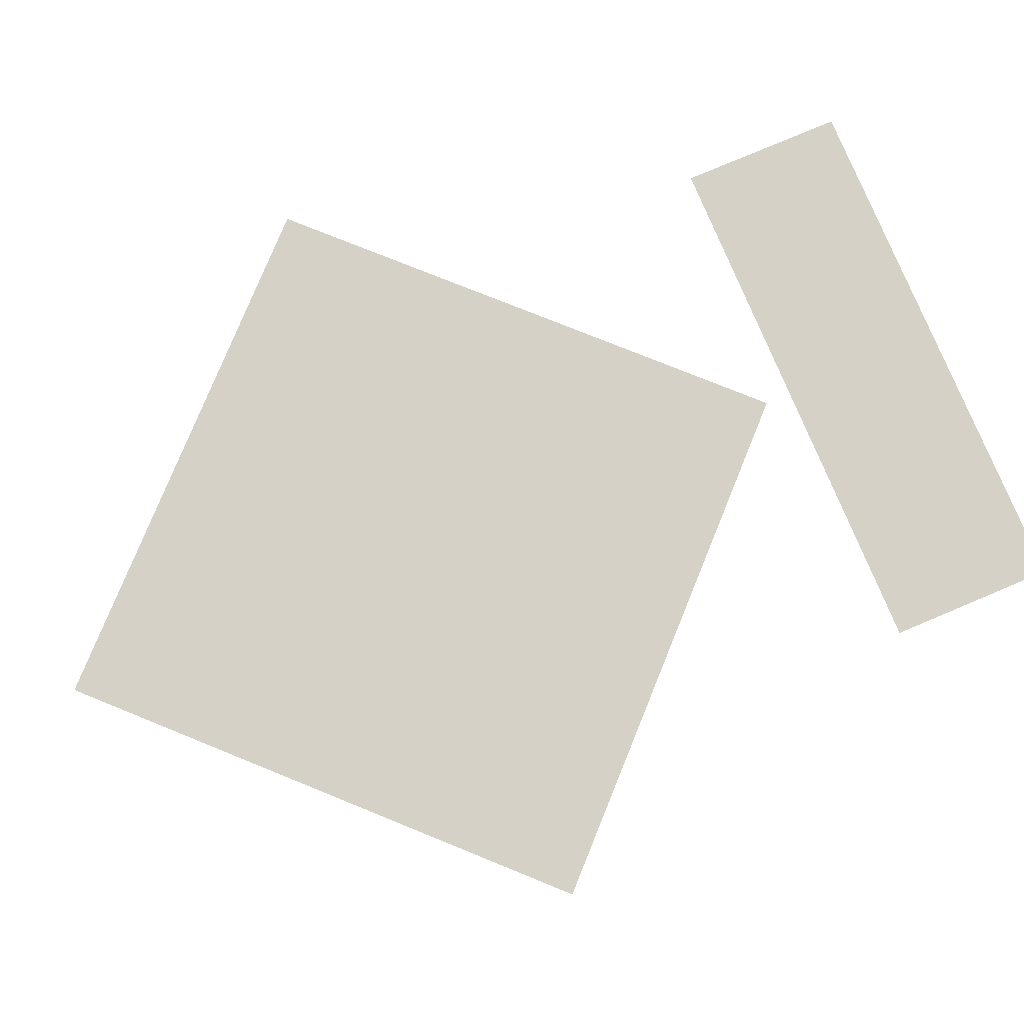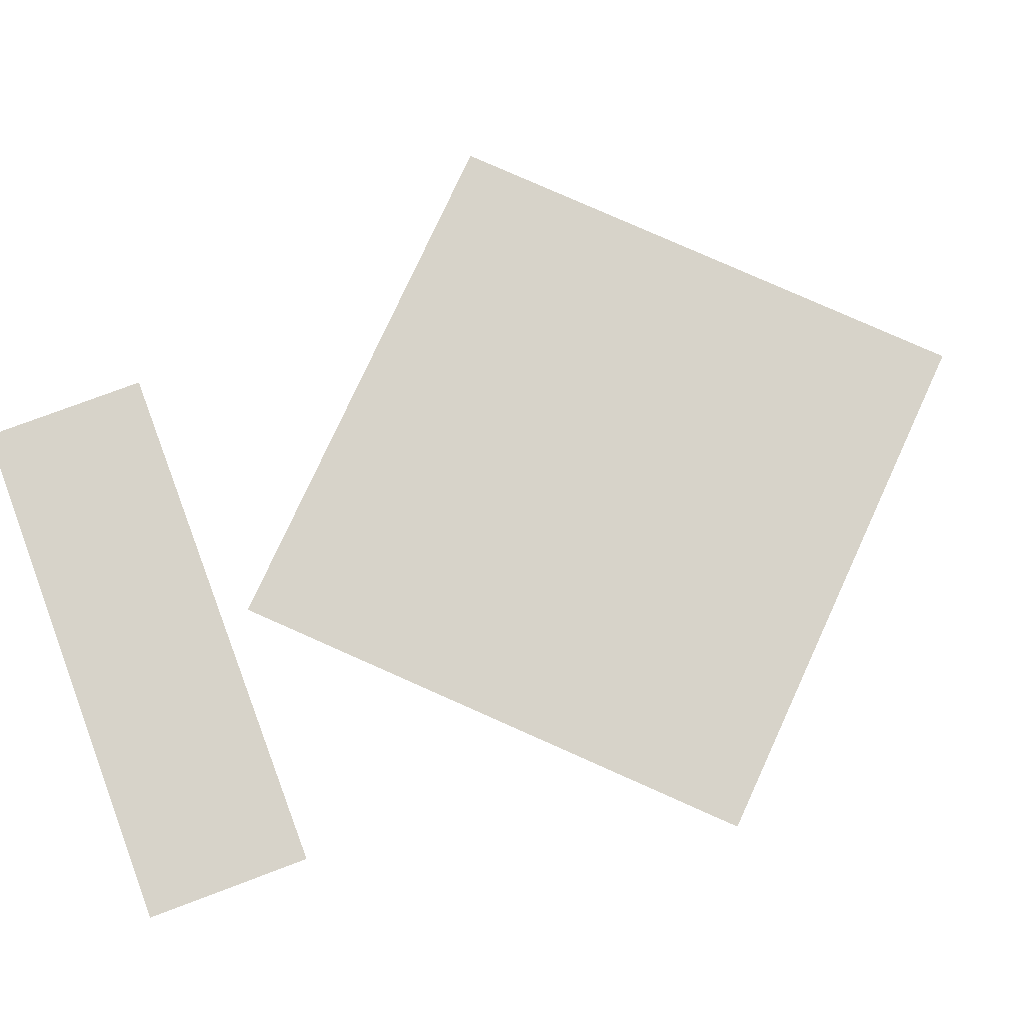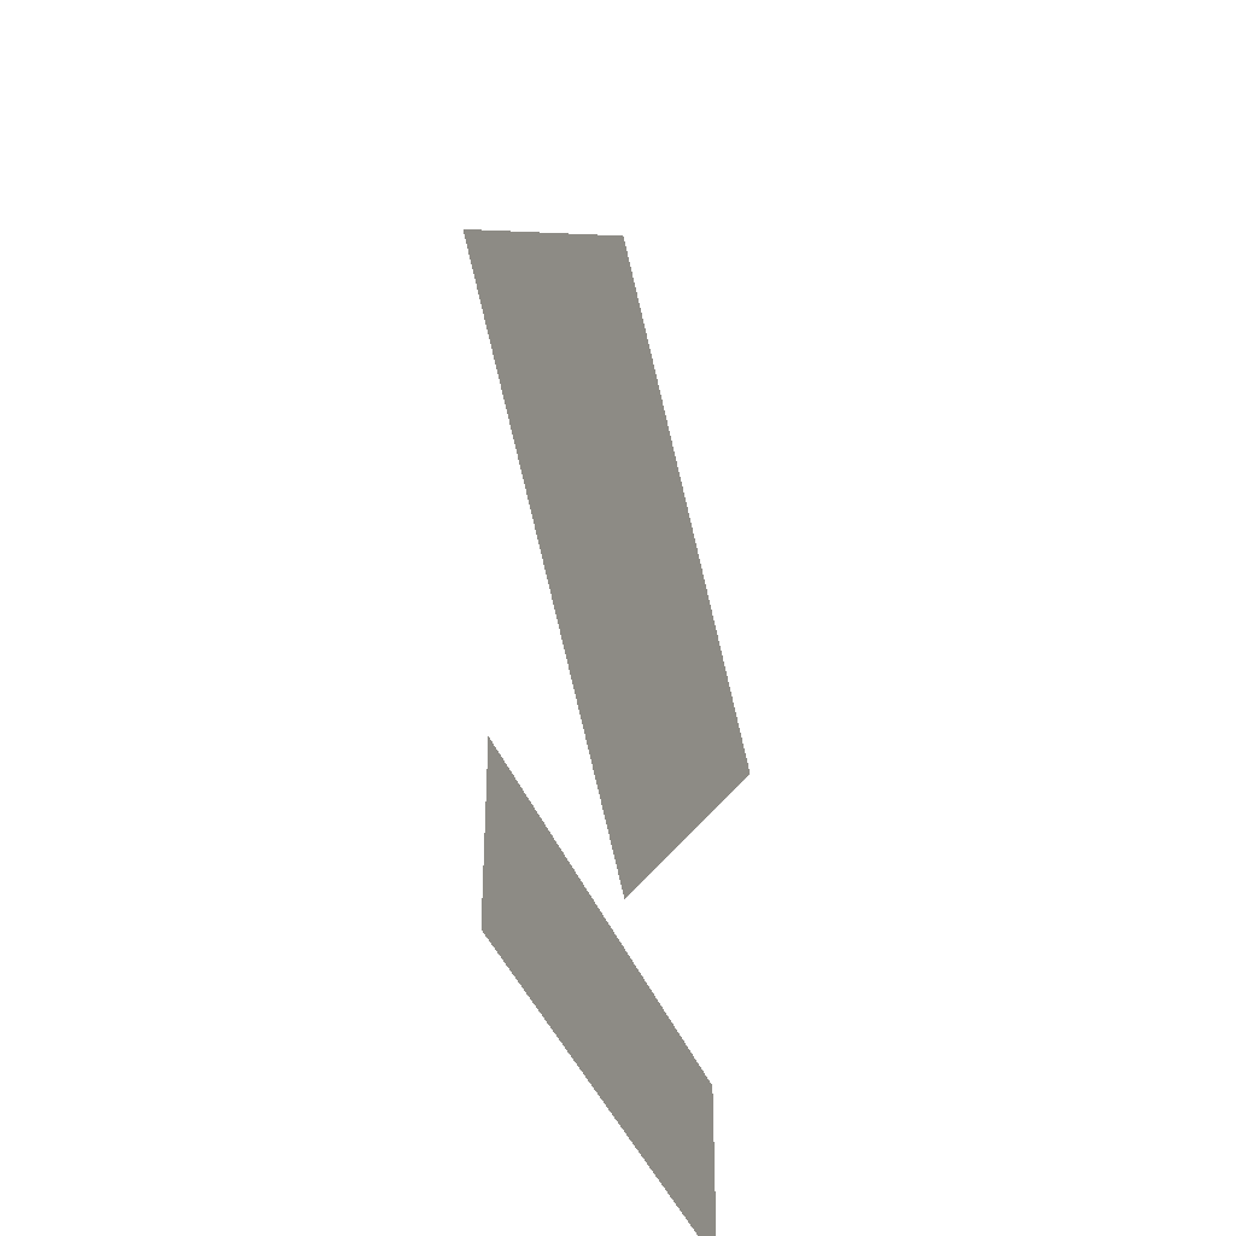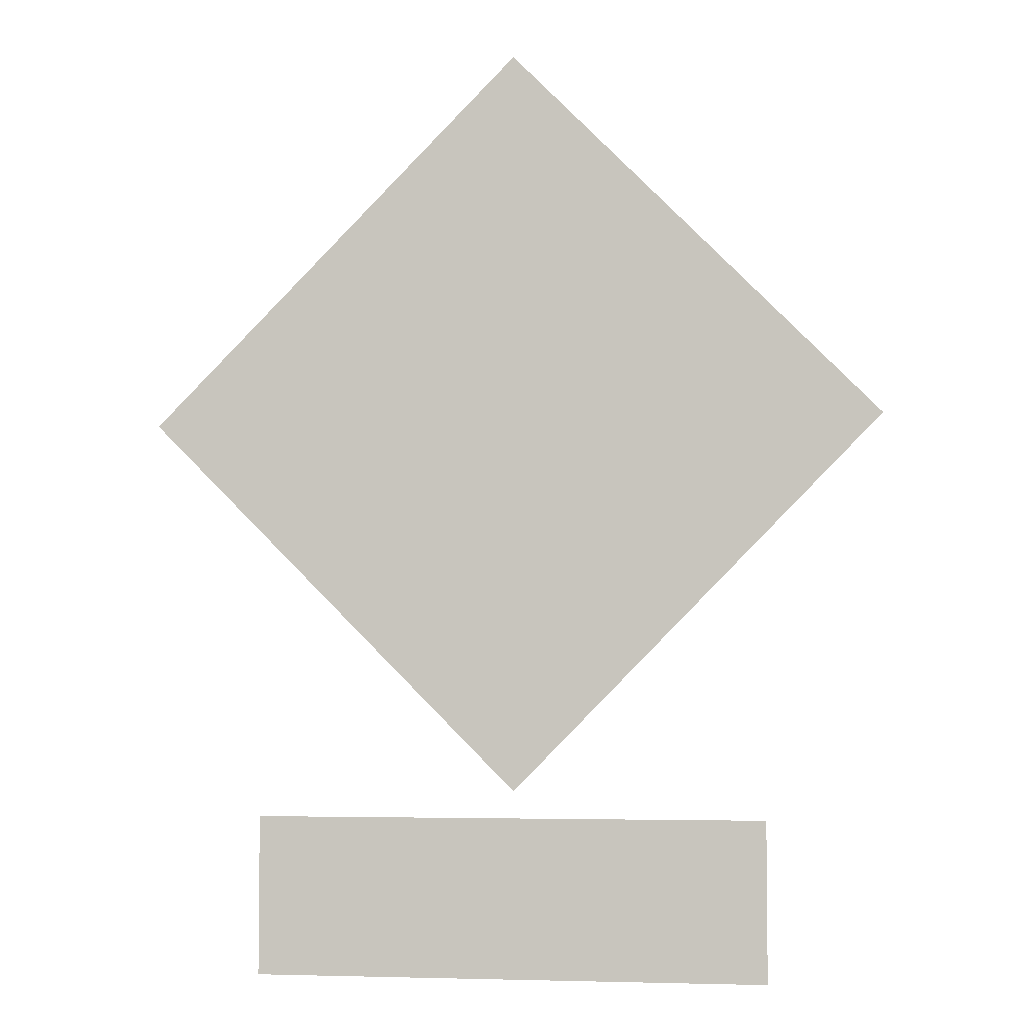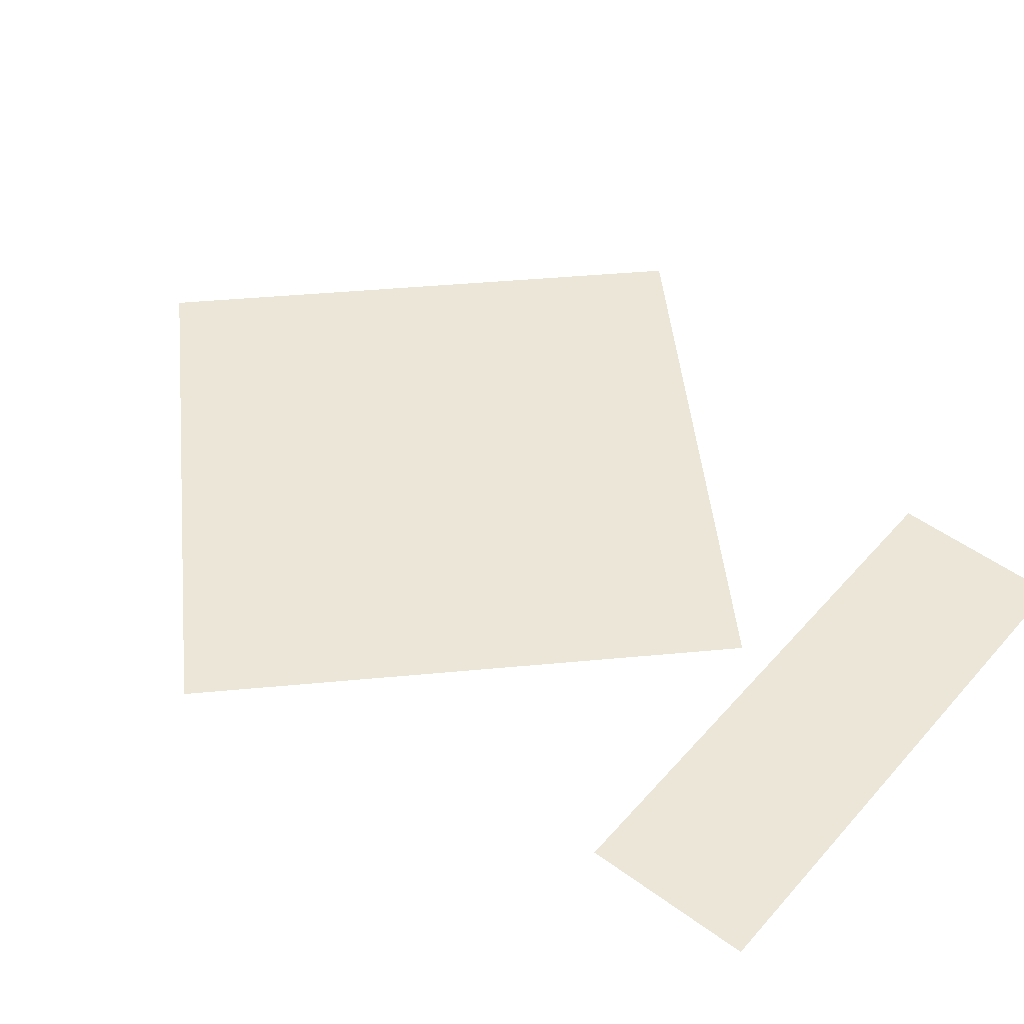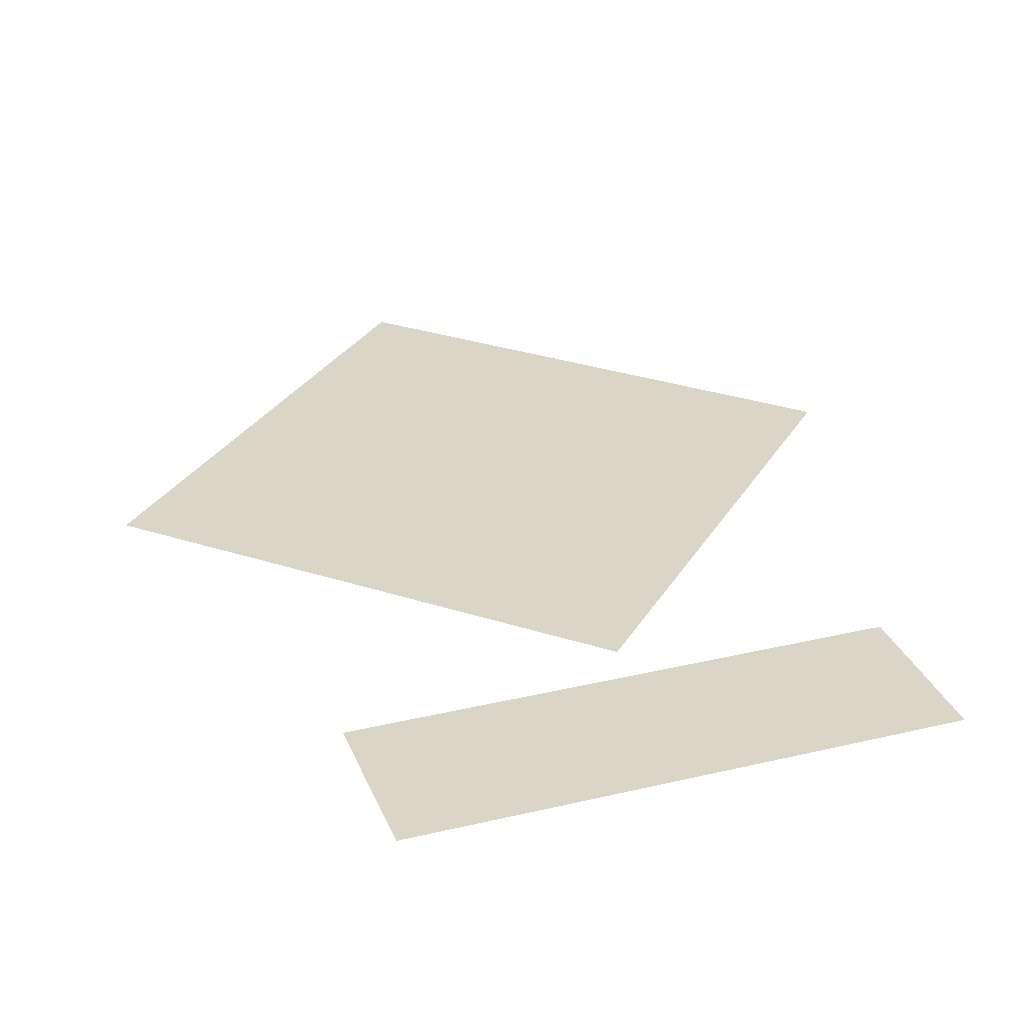
<metadata>
{"format":"obj","ext":"obj","renderer":"f3d","projection":"perspective","resolution":1024,"background":"white","views":[{"elev":78.8,"azim":-112.9,"up":"+Z"},{"elev":76.1,"azim":69.4,"up":"+Z"},{"elev":-39.3,"azim":-70.8,"up":"+Y"},{"elev":-4.5,"azim":9.7,"up":"+Y"},{"elev":49.1,"azim":-50.9,"up":"+Z"},{"elev":29.6,"azim":-19.3,"up":"+Z"}]}
</metadata>
<code>
v 0 428 -8
v 0 264 -8
v -82 346 -8
v 0 264 -8
v 0 428 -8
v 81 346 -8
v 55 258 -10
v -58 223 -10
v -58 258 -10
v -58 223 -10
v 55 258 -10
v 55 223 -10
f 1 2 3
f 4 5 6
f 7 8 9
f 10 11 12

</code>
